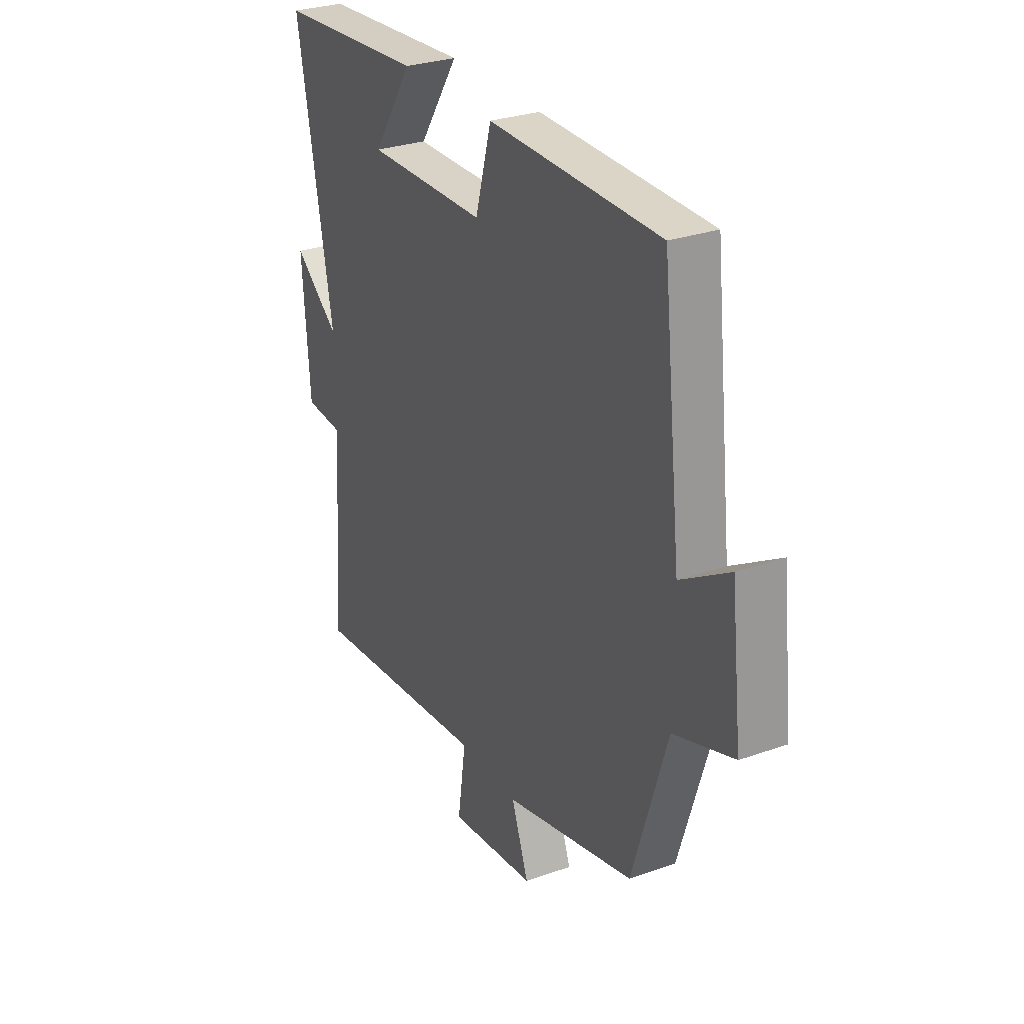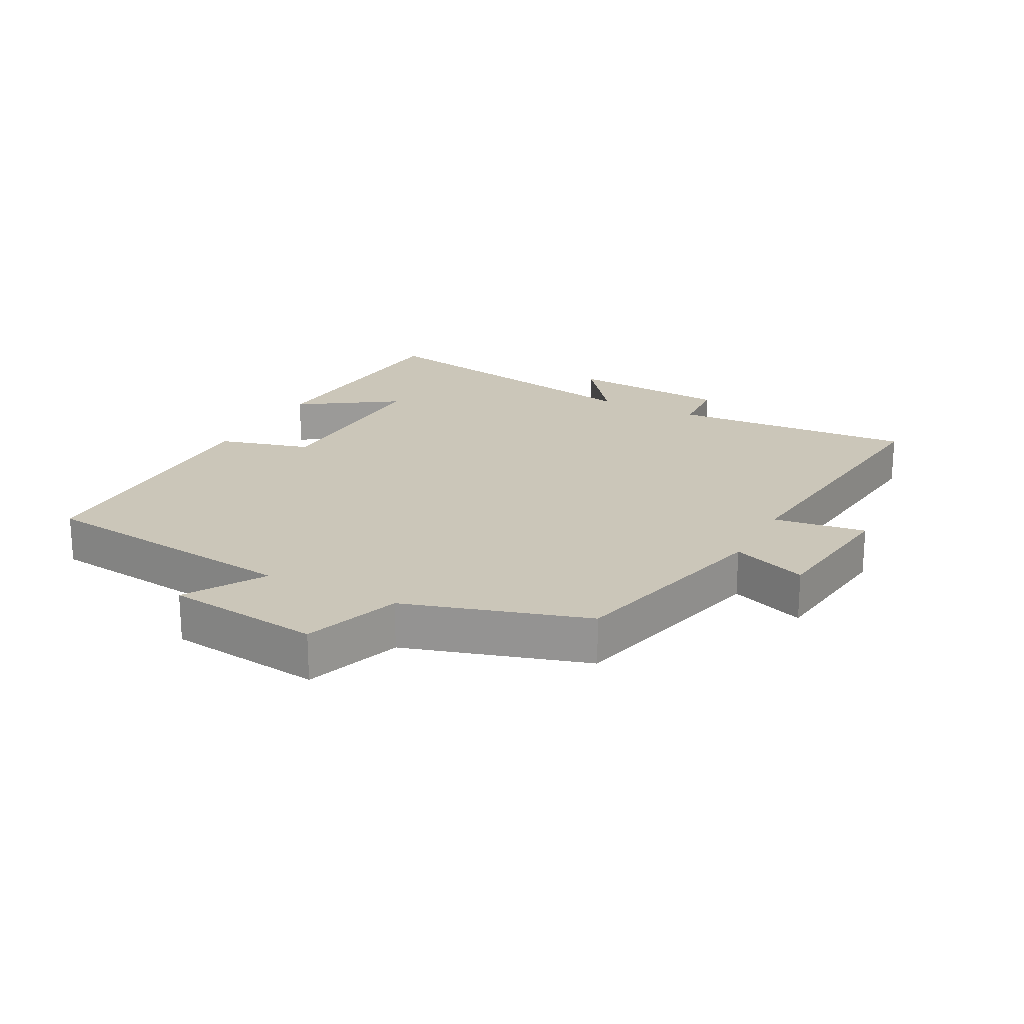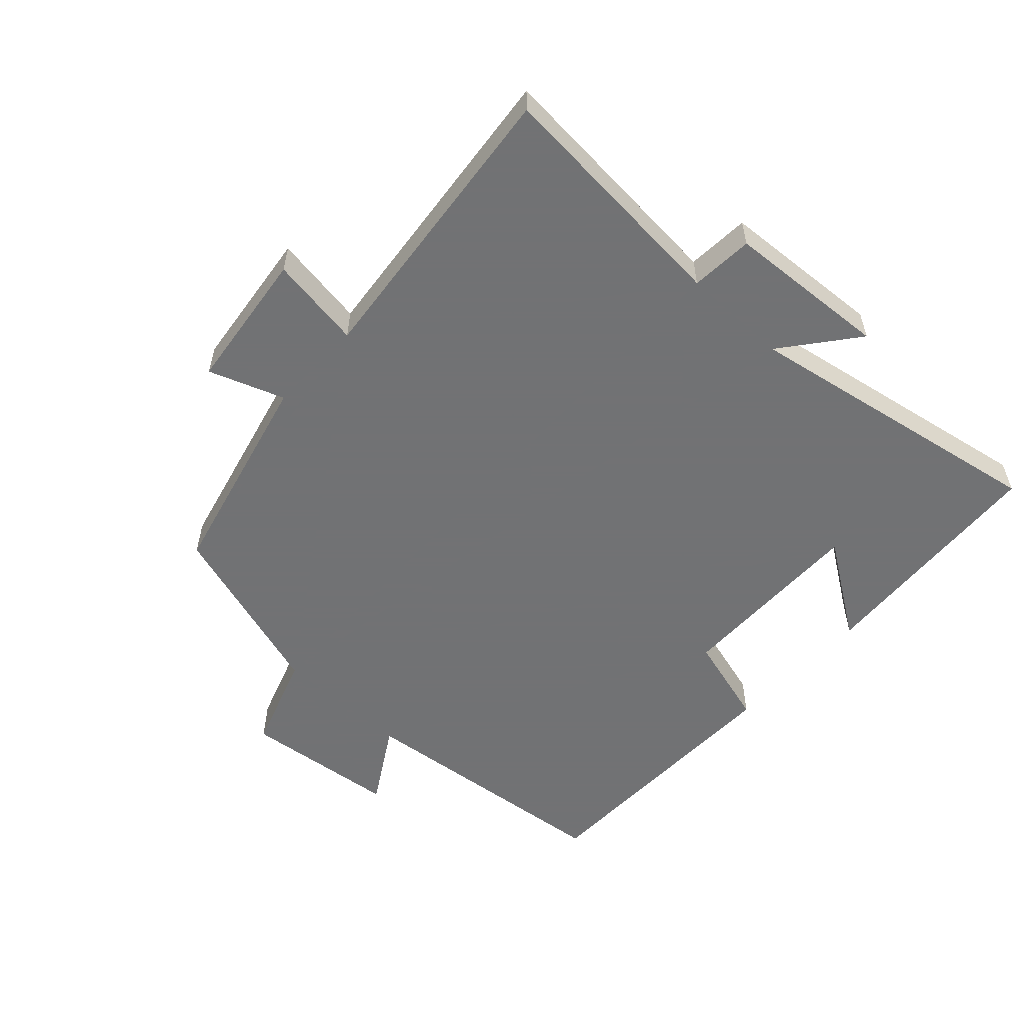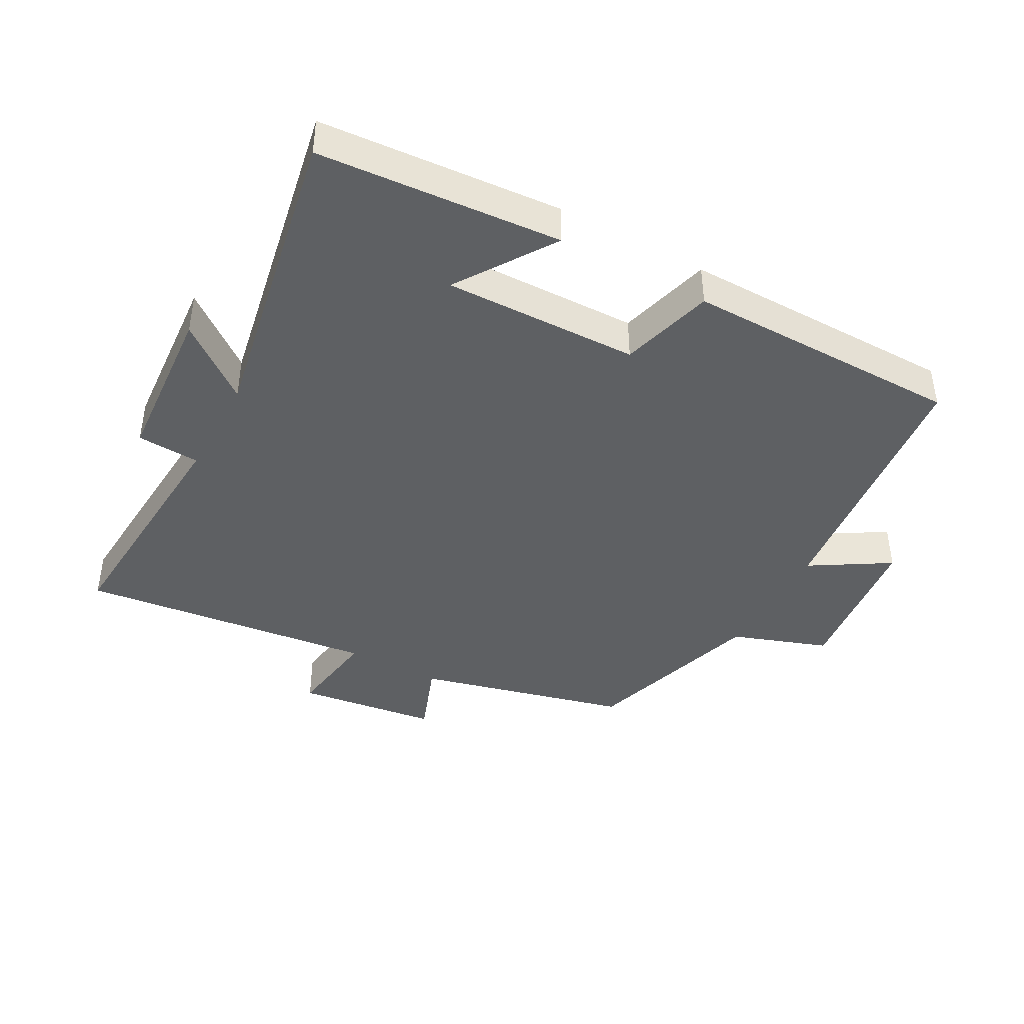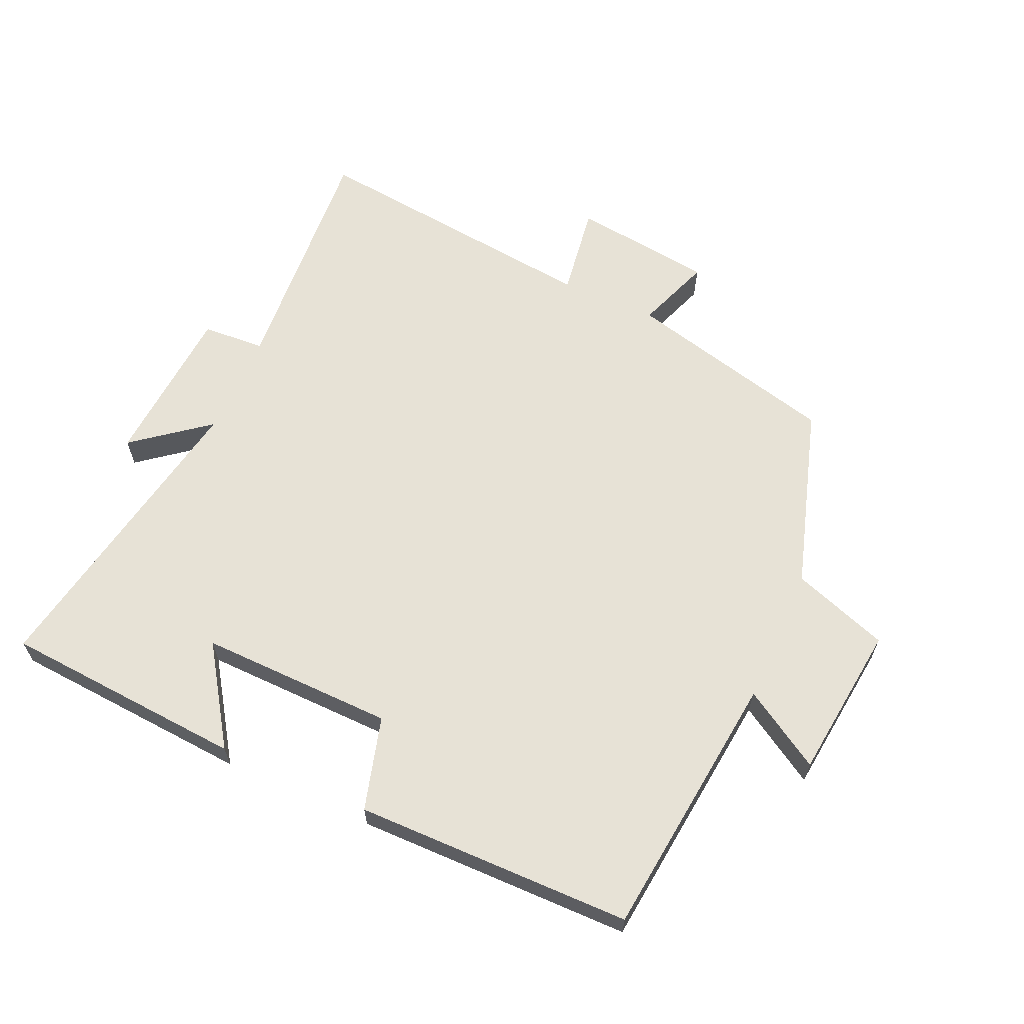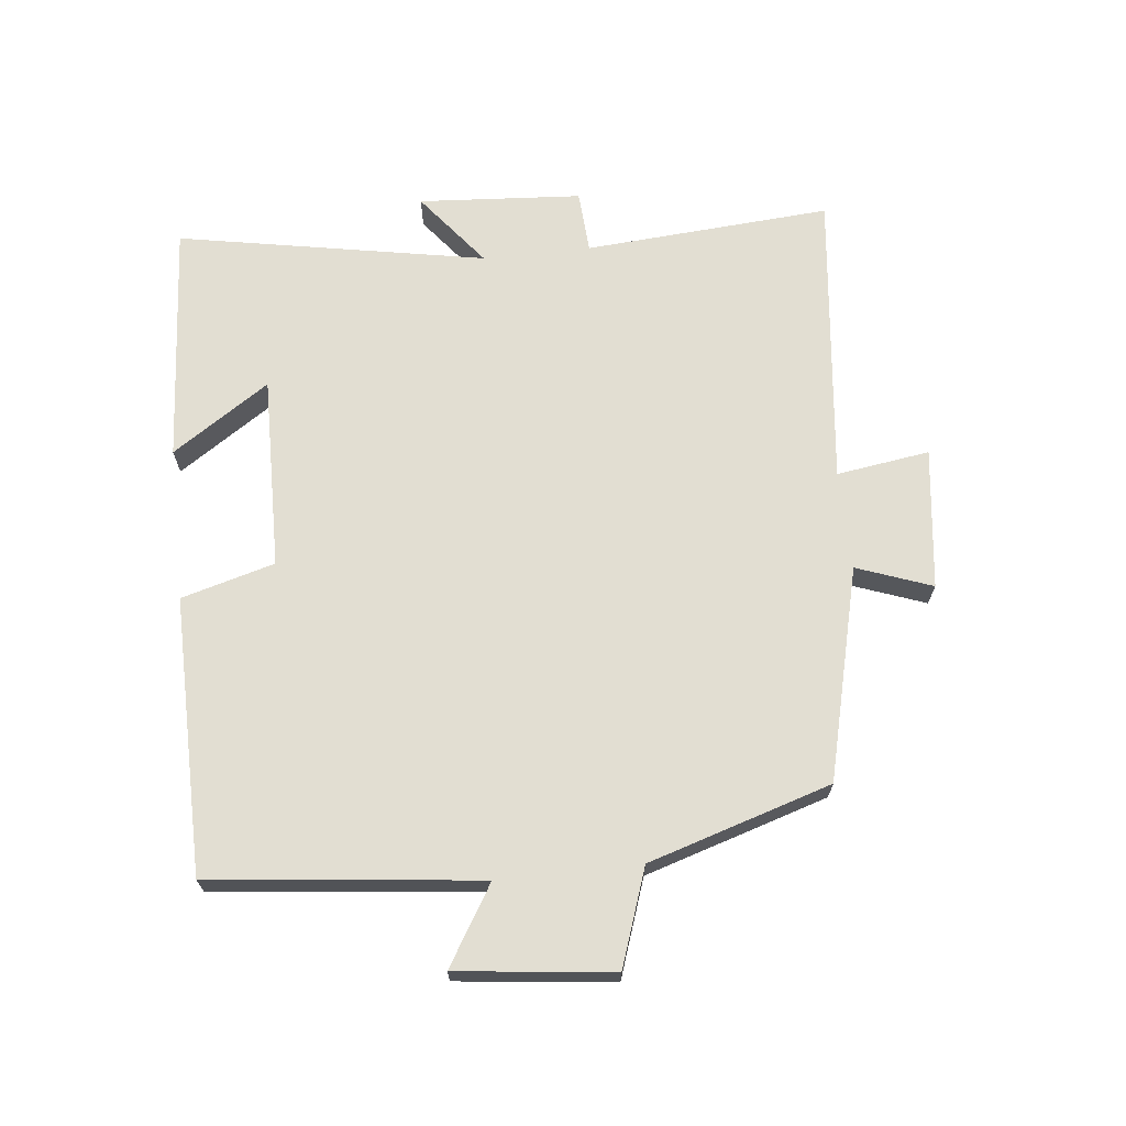
<metadata>
{"format":"obj","ext":"obj","renderer":"f3d","projection":"perspective","resolution":1024,"background":"white","views":[{"elev":29.0,"azim":62.2,"up":"+Z"},{"elev":21.0,"azim":117.8,"up":"+Y"},{"elev":-55.6,"azim":-133.1,"up":"+Y"},{"elev":-42.1,"azim":-28.6,"up":"+Y"},{"elev":63.2,"azim":24.0,"up":"+Y"},{"elev":67.8,"azim":83.7,"up":"+Y"}]}
</metadata>
<code>
v -0.527 0.07 -0.552
v -0.5 0.07 -0.171
v -0.597 0.07 -0.165
v -0.615 0.07 0.087
v -0.5 0.07 -0.003
v -0.589 0.07 0.473
v -0.215 0.07 0.5
v -0.315 0.07 0.35
v -0.015 0.07 0.356
v 0.025 0.07 0.5
v 0.453 0.07 0.496
v 0.5 0.07 0.082
v 0.621 0.07 0.156
v 0.649 0.07 -0.084
v 0.5 0.07 -0.136
v 0.413 0.07 -0.418
v 0.086 0.07 -0.5
v 0.129 0.07 -0.616
v -0.089 0.07 -0.644
v -0.068 0.07 -0.5
v -0.527 0 -0.552
v -0.5 0 -0.171
v -0.597 0 -0.165
v -0.615 0 0.087
v -0.5 0 -0.003
v -0.589 0 0.473
v -0.215 0 0.5
v -0.315 0 0.35
v -0.015 0 0.356
v 0.025 0 0.5
v 0.453 0 0.496
v 0.5 0 0.082
v 0.621 0 0.156
v 0.649 0 -0.084
v 0.5 0 -0.136
v 0.413 0 -0.418
v 0.086 0 -0.5
v 0.129 0 -0.616
v -0.089 0 -0.644
v -0.068 0 -0.5
f 17 18 19 20
f 15 16 17 20
f 15 20 1 2
f 12 13 14 15
f 9 10 11 12
f 8 9 12 15
f 6 7 8
f 5 6 8 15
f 2 3 4 5
f 2 5 15
f 40 39 38 37
f 40 37 36 35
f 22 21 40 35
f 35 34 33 32
f 32 31 30 29
f 35 32 29 28
f 28 27 26
f 35 28 26 25
f 25 24 23 22
f 35 25 22
f 1 21 22 2
f 2 22 23 3
f 3 23 24 4
f 4 24 25 5
f 5 25 26 6
f 6 26 27 7
f 7 27 28 8
f 8 28 29 9
f 9 29 30 10
f 10 30 31 11
f 11 31 32 12
f 12 32 33 13
f 13 33 34 14
f 14 34 35 15
f 15 35 36 16
f 16 36 37 17
f 17 37 38 18
f 18 38 39 19
f 19 39 40 20
f 20 40 21 1

</code>
